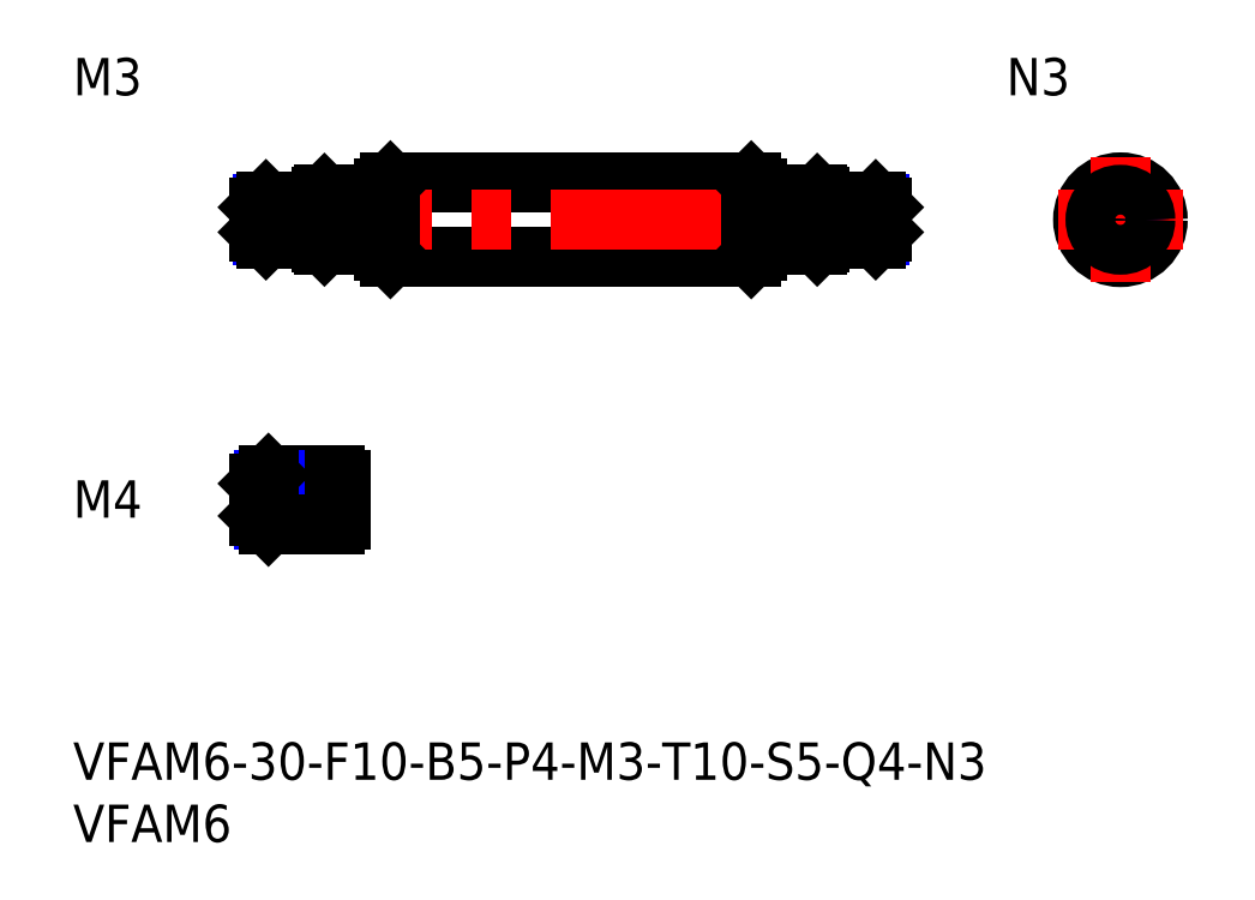
<metadata>
{"format":"dxf","ext":"dxf","renderer":"ezdxf+matplotlib","layout":"modelspace","background":"white","min_lineweight":24,"dpi":150}
</metadata>
<code>
0
SECTION
2
ENTITIES
0
INSERT
8
MSM_CONTINUOUS
2
*U8
10
0
20
0
30
0
0
INSERT
8
MSM_CONTINUOUS
2
*U9
10
0
20
0
30
0
0
INSERT
8
MSM_CONTINUOUS
2
*U10
10
0
20
0
30
0
0
LINE
8
MSM_CENTER
10
13
20
19.5
30
0
11
23.5
21
19.5
31
0
0
LINE
8
MSM_CONTINUOUS
10
21
20
21.5
30
0
11
15.7
21
21.5
31
0
0
LINE
8
MSM_NARROW
10
21
20
21.12
30
0
11
15.32
21
21.12
31
0
0
LINE
8
MSM_NARROW
10
21
20
17.88
30
0
11
15.32
21
17.88
31
0
0
LINE
8
MSM_CONTINUOUS
10
21
20
17.5
30
0
11
15.7
21
17.5
31
0
0
LINE
8
MSM_CONTINUOUS
10
15
20
18.2
30
0
11
15
21
20.8
31
0
0
LINE
8
MSM_CONTINUOUS
10
21
20
21.5
30
0
11
21
21
17.5
31
0
0
LINE
8
MSM_CONTINUOUS
10
15.7
20
21.5
30
0
11
15
21
20.8
31
0
0
LINE
8
MSM_CONTINUOUS
10
15.7
20
17.5
30
0
11
15
21
18.2
31
0
0
LINE
8
MSM_CONTINUOUS
10
15.7
20
21.5
30
0
11
15.7
21
17.5
31
0
0
LINE
8
MSM_CONTINUOUS
10
21.5
20
21.12
30
0
11
21.5
21
17.88
31
0
0
LINE
8
MSM_CONTINUOUS
10
21
20
21.12
30
0
11
21.5
21
21.12
31
0
0
LINE
8
MSM_CONTINUOUS
10
21
20
17.88
30
0
11
21.5
21
17.88
31
0
0
LINE
8
MSM_CONTINUOUS
10
25.5
20
45
30
0
11
54.5
21
45
31
0
0
LINE
8
MSM_CONTINUOUS
10
25.5
20
39
30
0
11
54.5
21
39
31
0
0
LINE
8
MSM_CENTER
10
13
20
42
30
0
11
67
21
42
31
0
0
LINE
8
MSM_CONTINUOUS
10
25.5
20
45
30
0
11
25.5
21
39
31
0
0
LINE
8
MSM_CONTINUOUS
10
25
20
44.5
30
0
11
25.5
21
45
31
0
0
LINE
8
MSM_CONTINUOUS
10
25
20
39.5
30
0
11
25.5
21
39
31
0
0
LINE
8
MSM_CONTINUOUS
10
54.5
20
45
30
0
11
54.5
21
39
31
0
0
LINE
8
MSM_CONTINUOUS
10
55
20
44.5
30
0
11
54.5
21
45
31
0
0
LINE
8
MSM_CONTINUOUS
10
55
20
44.5
30
0
11
55
21
39.5
31
0
0
LINE
8
MSM_CONTINUOUS
10
54.5
20
39
30
0
11
55
21
39.5
31
0
0
CIRCLE
8
MSM_CONTINUOUS
10
84.17
20
42
30
0
40
3
0
LINE
8
MSM_CENTER
10
84.17
20
47
30
0
11
84.17
21
37
31
0
0
LINE
8
MSM_CENTER
10
79.17
20
42
30
0
11
89.17
21
42
31
0
0
LINE
8
MSM_CONTINUOUS
10
25
20
44.5
30
0
11
25
21
39.5
31
0
0
LINE
8
MSM_CONTINUOUS
10
24
20
40.1
30
0
11
25
21
40.1
31
0
0
LINE
8
MSM_CONTINUOUS
10
24
20
43.9
30
0
11
25
21
43.9
31
0
0
LINE
8
MSM_CONTINUOUS
10
20.2
20
40
30
0
11
20
21
40.2
31
0
0
LINE
8
MSM_CONTINUOUS
10
24
20
44
30
0
11
24
21
40
31
0
0
LINE
8
MSM_CONTINUOUS
10
20.2
20
44
30
0
11
20.2
21
40
31
0
0
LINE
8
MSM_CONTINUOUS
10
20.2
20
40
30
0
11
24
21
40
31
0
0
LINE
8
MSM_DASHED
10
15.87
20
42
30
0
11
15
21
42.5
31
0
0
LINE
8
MSM_DASHED
10
15.87
20
42
30
0
11
15
21
41.5
31
0
0
LINE
8
MSM_CONTINUOUS
10
20.2
20
44
30
0
11
24
21
44
31
0
0
LINE
8
MSM_CONTINUOUS
10
20.2
20
44
30
0
11
20
21
43.8
31
0
0
LINE
8
MSM_CONTINUOUS
10
20
20
43.8
30
0
11
20
21
40.2
31
0
0
INSERT
8
MSM_CONTINUOUS
2
*U11
10
0
20
0
30
0
0
LINE
8
MSM_CONTINUOUS
10
19.5
20
43.5
30
0
11
15.5
21
43.5
31
0
0
LINE
8
MSM_NARROW
10
19.5
20
43.23
30
0
11
15.23
21
43.23
31
0
0
LINE
8
MSM_NARROW
10
19.5
20
40.77
30
0
11
15.23
21
40.77
31
0
0
LINE
8
MSM_CONTINUOUS
10
19.5
20
40.5
30
0
11
15.5
21
40.5
31
0
0
LINE
8
MSM_CONTINUOUS
10
15
20
41
30
0
11
15
21
43
31
0
0
LINE
8
MSM_CONTINUOUS
10
19.5
20
43.5
30
0
11
19.5
21
40.5
31
0
0
LINE
8
MSM_CONTINUOUS
10
15.5
20
43.5
30
0
11
15
21
43
31
0
0
LINE
8
MSM_CONTINUOUS
10
15.5
20
40.5
30
0
11
15
21
41
31
0
0
LINE
8
MSM_CONTINUOUS
10
15.5
20
43.5
30
0
11
15.5
21
40.5
31
0
0
LINE
8
MSM_CONTINUOUS
10
19.5
20
43.23
30
0
11
20
21
43.23
31
0
0
LINE
8
MSM_CONTINUOUS
10
19.5
20
40.77
30
0
11
20
21
40.77
31
0
0
CIRCLE
8
MSM_NARROW
10
84.17
20
42
30
0
40
1.23
0
CIRCLE
8
MSM_CONTINUOUS
10
84.17
20
42
30
0
40
1.5
0
CIRCLE
8
MSM_CONTINUOUS
10
84.17
20
42
30
0
40
2
0
CIRCLE
8
MSM_CONTINUOUS
10
84.17
20
42
30
0
40
0.5
0
LINE
8
MSM_CONTINUOUS
10
56
20
40.1
30
0
11
55
21
40.1
31
0
0
LINE
8
MSM_CONTINUOUS
10
56
20
43.9
30
0
11
55
21
43.9
31
0
0
LINE
8
MSM_CONTINUOUS
10
59.8
20
40
30
0
11
60
21
40.2
31
0
0
LINE
8
MSM_CONTINUOUS
10
56
20
44
30
0
11
56
21
40
31
0
0
LINE
8
MSM_CONTINUOUS
10
59.8
20
44
30
0
11
59.8
21
40
31
0
0
LINE
8
MSM_CONTINUOUS
10
59.8
20
40
30
0
11
56
21
40
31
0
0
LINE
8
MSM_DASHED
10
64.13
20
42
30
0
11
65
21
42.5
31
0
0
LINE
8
MSM_DASHED
10
64.13
20
42
30
0
11
65
21
41.5
31
0
0
LINE
8
MSM_CONTINUOUS
10
59.8
20
44
30
0
11
56
21
44
31
0
0
LINE
8
MSM_CONTINUOUS
10
59.8
20
44
30
0
11
60
21
43.8
31
0
0
LINE
8
MSM_CONTINUOUS
10
60
20
43.8
30
0
11
60
21
40.2
31
0
0
INSERT
8
MSM_CONTINUOUS
2
*U12
10
0
20
0
30
0
0
LINE
8
MSM_CONTINUOUS
10
60.5
20
43.5
30
0
11
64.5
21
43.5
31
0
0
LINE
8
MSM_NARROW
10
60.5
20
43.23
30
0
11
64.77
21
43.23
31
0
0
LINE
8
MSM_NARROW
10
60.5
20
40.77
30
0
11
64.77
21
40.77
31
0
0
LINE
8
MSM_CONTINUOUS
10
60.5
20
40.5
30
0
11
64.5
21
40.5
31
0
0
LINE
8
MSM_CONTINUOUS
10
65
20
41
30
0
11
65
21
43
31
0
0
LINE
8
MSM_CONTINUOUS
10
60.5
20
43.5
30
0
11
60.5
21
40.5
31
0
0
LINE
8
MSM_CONTINUOUS
10
64.5
20
43.5
30
0
11
65
21
43
31
0
0
LINE
8
MSM_CONTINUOUS
10
64.5
20
40.5
30
0
11
65
21
41
31
0
0
LINE
8
MSM_CONTINUOUS
10
64.5
20
43.5
30
0
11
64.5
21
40.5
31
0
0
LINE
8
MSM_CONTINUOUS
10
60.5
20
43.23
30
0
11
60
21
43.23
31
0
0
LINE
8
MSM_CONTINUOUS
10
60.5
20
40.77
30
0
11
60
21
40.77
31
0
0
ENDSEC
0
EOF

</code>
